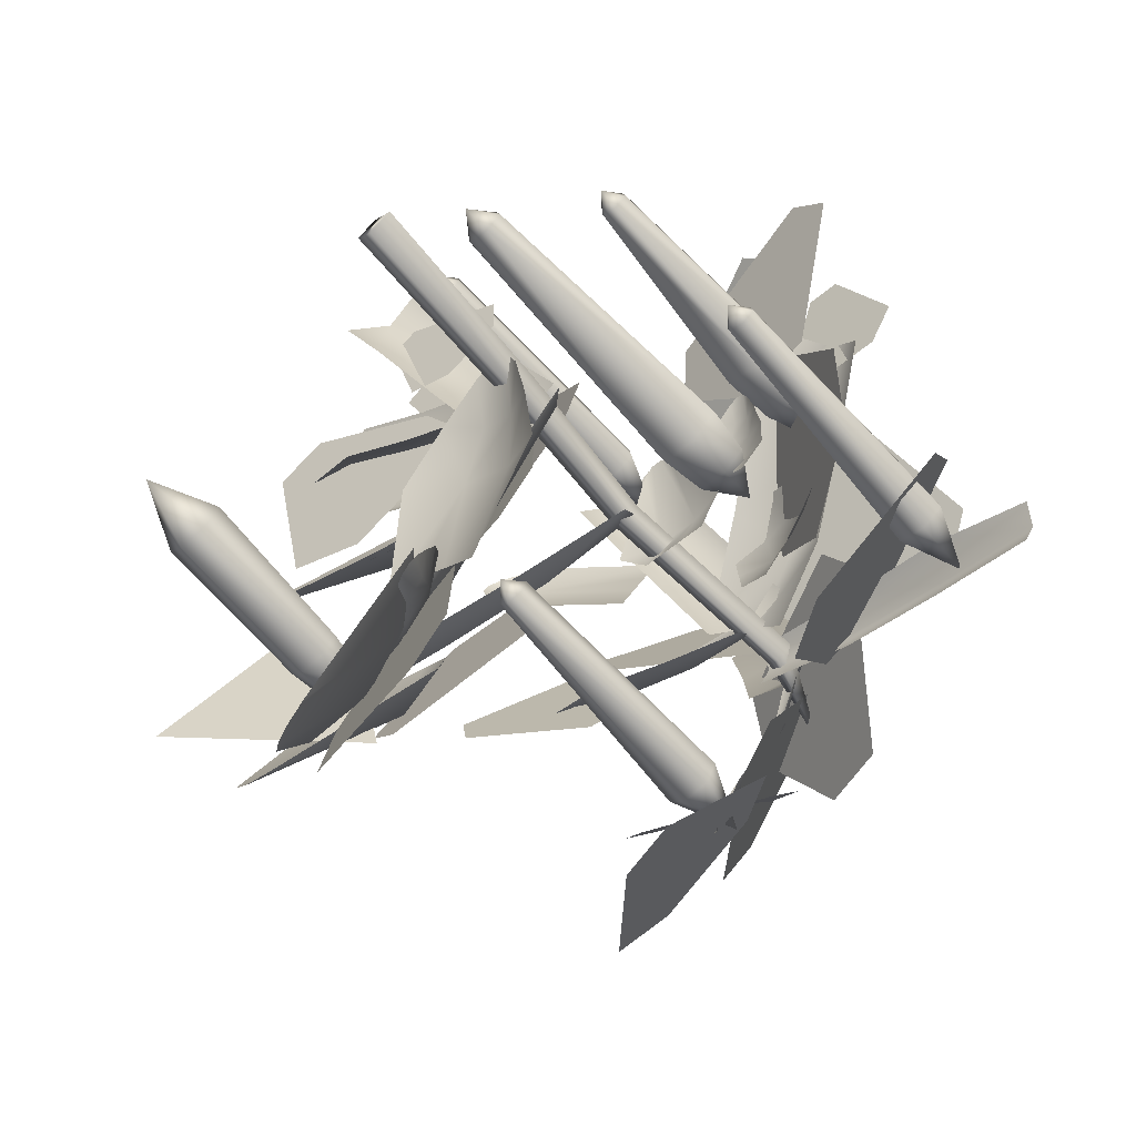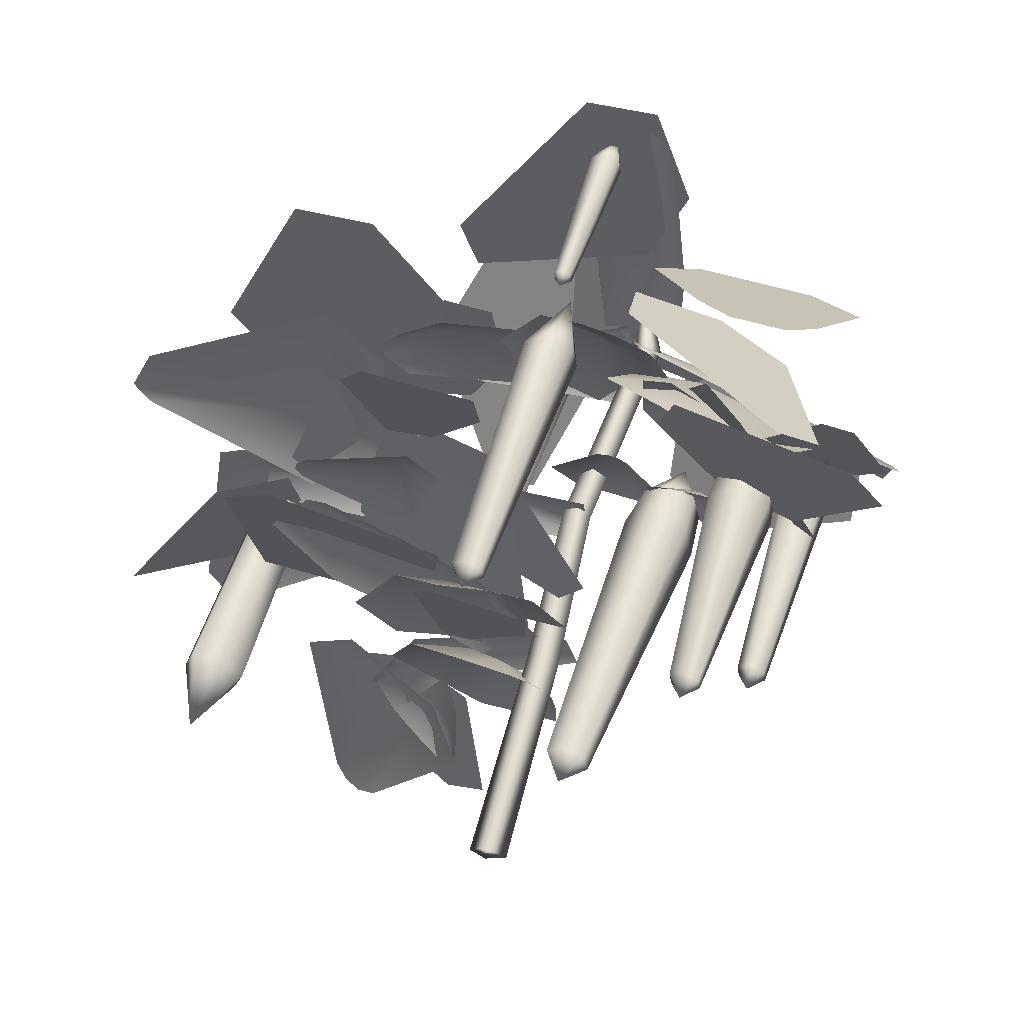
<metadata>
{"format":"obj","ext":"obj","renderer":"f3d","projection":"perspective","resolution":1024,"background":"white","views":[{"elev":-64.4,"azim":44.3,"up":"+Z"},{"elev":62.2,"azim":20.7,"up":"+Z"}]}
</metadata>
<code>
v  -943.4 875 -383.2
v  -1141 661.9 138.7
v  -980.2 796 98.79
v  -1385 505.9 -270.6
v  -180 1584 78.78
v  -137.9 1587 53.55
v  -275.4 1841 29.4
v  -182.6 1584 15.07
v  -214.8 1581 44.01
v  84.71 1087 25.55
v  62.66 1212 97.26
v  145 1093 85.58
v  2.395 1089 47.52
v  -19.66 1096 129.5
v  40.6 1102 189.6
v  122.9 1100 167.6
v  77.98 227 142.5
v  119.8 230.6 184.2
v  62.66 164.5 205.4
v  20.8 228.3 157.8
v  5.473 233.3 214.7
v  47.33 236.9 256.4
v  104.5 235.6 241.2
v  274.2 1150 275.1
v  251.9 1332 337.8
v  332.8 1156 324.2
v  202.2 1148 301.4
v  188.8 1153 376.8
v  247.4 1159 425.8
v  319.4 1161 399.6
v  303.1 462.7 356.7
v  336.6 466.4 384.8
v  297.9 415.3 403.5
v  261.8 461.7 371.8
v  254.1 464.4 414.9
v  287.7 468.1 443
v  328.9 469.1 428
v  399.7 1456 -220.9
v  377.3 1638 -158.2
v  458.3 1463 -171.8
v  327.6 1454 -194.6
v  314.2 1459 -119.2
v  372.8 1466 -70.14
v  444.8 1467 -96.44
v  428.5 768.9 -139.3
v  462 772.6 -111.2
v  423.3 721.6 -92.53
v  387.3 767.9 -124.2
v  379.6 770.6 -81.06
v  413.1 774.3 -52.97
v  454.4 775.3 -68.02
v  -295.3 1091 622.2
v  -317.7 1273 684.9
v  -236.7 1097 671.3
v  -367.4 1089 648.5
v  -380.8 1093 723.9
v  -322.2 1100 772.9
v  -250.2 1102 746.7
v  -266.5 403.2 703.8
v  -232.9 406.9 731.9
v  -271.7 355.9 750.6
v  -307.7 402.2 718.9
v  -315.4 405 762
v  -281.9 408.6 790.1
v  -240.6 409.6 775.1
v  -364.3 1699 674.3
v  -377.3 1805 710.8
v  -330.2 1703 702.9
v  -406.3 1698 689.6
v  -414.1 1701 733.5
v  -380 1704 762.1
v  -338 1705 746.8
v  -347.5 1298 721.9
v  -327.9 1301 738.2
v  -350.5 1271 749.1
v  -371.5 1298 730.6
v  -376 1299 755.8
v  -356.5 1302 772.2
v  -332.4 1302 763.4
v  -1031 765.2 -151.7
v  -1013 857.9 -98.72
v  -968.4 769.1 -140.8
v  -1071 766.6 -103.3
v  -1050 772 -44.1
v  -987.6 775.9 -33.26
v  -946.9 774.4 -81.63
v  -1006 223.7 -126.3
v  -921.1 229 -111.5
v  -967.5 52.78 -33.03
v  -1061 225.6 -60.53
v  -1032 232.8 19.95
v  -947.2 238.1 34.68
v  -891.9 236.2 -31.07
v  -506.5 1542 -379.5
v  -489.3 1725 -320.3
v  -431.1 1546 -366.3
v  -555.8 1543 -320.8
v  -529.8 1550 -248.9
v  -454.3 1555 -235.8
v  -405 1553 -294.5
v  -460.7 855.2 -299.3
v  -417.6 857.9 -291.8
v  -443.3 808.8 -254.6
v  -489 856.2 -265.7
v  -474.1 859.9 -224.6
v  -430.9 862.6 -217.1
v  -402.6 861.6 -250.7
v  -919.7 659.4 -683.8
v  -712.9 653.7 -723.2
v  -782.3 477.3 -1130
v  -740.5 450.1 -1174
v  -712.1 858.9 -308.6
v  -1112 686.7 -556.8
v  -900.5 917.9 -235.2
v  -1176 670.4 -564.2
v  -847 698.2 316.1
v  -1285 664 557.5
v  -872.9 825.5 481.9
v  -1326 671.2 609.1
v  -225.1 1792 771.2
v  -169.1 1756 522.9
v  -335.2 1841 736.5
v  -279.2 1805 488.3
v  -840.9 847 631.8
v  -597.4 823 400.6
v  -911.9 722.2 388.3
v  -848.9 716 328.4
v  275.8 1173 486.9
v  610.9 1197 466.4
v  345 1198 392.2
v  527.8 1211 381
v  -461.3 605.8 -495.6
v  -503.4 683 -442.7
v  -38.76 605.6 -36.91
v  -87.07 646.3 -7.693
v  -426.9 571.3 412.5
v  -460.8 596.3 203.9
v  -934.9 528.8 101.3
v  -737.9 573.2 34.11
v  -594.4 741.5 515.5
v  -611 733.5 404.8
v  -855.8 643 519.6
v  -860.1 640.9 490.9
v  -10.77 1428 171.4
v  478.8 1086 187.7
v  130 1385 17.62
v  397.1 1199 26.53
v  -767.4 928.6 -12.66
v  -775.7 836.4 -69.31
v  -1079 858.4 -35.73
v  -1070 809.6 -90.2
v  -382 607.1 237.7
v  -480.7 492.1 163.2
v  -578.5 582.8 389.7
v  -683.6 452.8 316
v  -210.3 606 -253.8
v  -353.3 593.8 -159.1
v  -154.3 553.2 -118.5
v  -244.6 545.5 -58.73
v  -190.7 1145 87.48
v  -79 1153 80.62
v  -170.4 1130 -16.11
v  -109.4 1134 -19.85
v  -373.5 1460 63.43
v  -570.7 1410 97.71
v  -360 1453 135.5
v  -557.2 1403 169.7
v  -716.3 1086 373.6
v  -767.1 1060 466.6
v  -706.2 1138 442.7
v  -779.3 1055 513.3
v  70.82 1371 116.7
v  68.31 1365 213.3
v  151.4 1342 134.6
v  149.8 1337 195.6
v  -243.2 1428 270.3
v  -309.6 1321 485.5
v  -122.9 1419 305.3
v  -189.3 1312 520.5
v  98.46 1103 203.1
v  61.13 1117 148.2
v  33.92 1071 228.3
v  -13.23 1084 178.7
v  -136.7 453.9 456.1
v  -406.7 430 256.4
v  -381.1 391.3 583.6
v  -451 385.1 531.9
v  -514.9 590.4 -690.7
v  -442.5 583.5 -626.7
v  -457.2 540.7 -734.3
v  -411.5 536.4 -693.8
v  -469.8 1695 -184.8
v  -306.1 1689 -65.53
v  -437.6 1702 -199.8
v  -273.9 1696 -80.57
v  -131 557.7 -35.32
v  -193.2 1002 2.662
v  -79.01 561.9 9.45
v  -147.1 1005 42.32
v  89.43 964.4 18.65
v  162.6 970.7 91.51
v  284.6 1008 267
v  357.3 1016 327.9
v  -955.2 678.8 -144.7
v  -1031 674.1 -157.9
v  -1054 682.3 -27.32
v  -1080 675.8 -99.17
v  -358.4 459.9 -725.7
v  -525.8 587.2 -737.1
v  -460.2 544.6 -559.2
v  -562.3 580.9 -551.5
v  -1227 853.2 -6.415
v  -1246 685.2 -478.6
v  -854.1 897.7 879
v  -1287 715.6 703.2
v  -427.7 1707 530.1
v  -453.1 1798 740.8
v  -726.8 883.8 636.8
v  -594 870.7 510.7
v  409.3 1055 309.4
v  55.01 1013 788.3
v  635.6 944.1 742.9
v  543.9 933.1 866.9
v  -633.6 619.7 -716.7
v  -565.2 669.5 -413.9
v  -695.4 606.2 -687.8
v  -282.5 587.5 271.8
v  -165.3 578.5 316.3
v  -199.1 638.2 62.55
v  -81.96 629.2 107
v  -565.8 712.7 627.1
v  -828.8 650 544.5
v  -251 1586 -16.02
v  -229.1 1600 48.63
v  11.45 1619 -111.6
v  33.31 1632 -46.92
v  26.52 1438 210.2
v  104.4 1429 99.72
v  -169.8 1493 67.03
v  -91.93 1483 -43.45
v  -781.3 543.5 542.5
v  -503.8 546.3 483.8
v  -706.6 507 636.6
v  -63.48 511.4 -184
v  -75.06 552.9 -368.5
v  34.63 1124 61.8
v  -48.46 1139 -23.59
v  -585.6 1318 43.56
v  -386.2 1378 9.125
v  -680.9 1158 515.4
v  -767.3 1064 547.8
v  150.5 1318 71.47
v  61.58 1341 17.16
v  -325.3 1288 225.3
v  -391.7 1164 440.5
v  133.1 1123 109.1
v  160.6 1108 169.3
v  -145.5 468.1 337.2
v  -292.8 455 228.3
v  -510.8 518.8 -768.7
v  -603 564.8 -740.6
v  -416.5 1662 -228.9
v  -251.8 1661 -106.6
v  -128 557.8 38.8
v  -190.5 1002 68.32
v  135.8 979.5 191
v  340.7 1022 421.5
v  -664.3 617.2 -543.9
v  -752.8 919.6 -108.7
v  -846.5 918.5 -53.78
v  -689.9 783 432.1
v  -691.2 819.2 534.4
v  -113.1 1842 -240.5
v  -387.8 1727 277.2
v  130.1 1539 76.52
v  59.04 1509 210.5
v  -723.4 1366 335.3
v  -636.6 1335 -91.56
v  -966.4 1179 133.9
v  -944 1171 23.45
v  5.232 1057 586.2
v  198.5 1080 324.9
v  -585.2 579.1 -745.9
v  -360.7 446.9 220.3
v  -277.3 554.4 11.09
v  -615.5 688.7 295
v  -515.1 713.7 355.7
v  -506 718.1 416.1
v  75.81 1563 1.505
v  -205.4 1559 99.87
v  -48.21 1287 278.2
v  -244.5 1403 135
v  -857.7 480.7 465
v  -503.9 516.2 -84.57
v  -606 592.4 -401.3
v  -515.7 600.1 -461.1
v  -769.7 809.6 10.21
v  -290.7 767.1 364.5
v  -336.1 698.5 -216.1
v  -212.1 687.5 -124.4
v  -756.6 1342 204.2
v  -770 1349 132.1
v  -640.4 1144 591.6
v  -731.1 1088 570
v  -22.21 1384 220
v  54.03 1321 307
v  -36.89 1339 329
v  -255.6 1188 735.7
v  -375.9 1197 700.7
v  220.2 1086 127.1
v  202.5 1102 61.55
v  100.6 1060 267.2
v  155.7 1051 293.3
v  139.5 1083 248.2
v  182.6 1049 297.8
v  -489 625.2 -558.1
v  -385.8 544.1 -548.5
v  -420.8 584.7 -469.7
v  -549.1 1665 -350.6
v  -516.8 1672 -365.6
v  -119 -13.6 -27.59
v  -73.4 -10.01 17.95
v  -168.4 554.6 -1.655
v  -226.3 998.9 32.48
v  35.89 981.8 217.7
v  251.2 1019 454.2
v  -766.4 653.5 -536.3
v  -1034 916.4 56.14
v  -693.8 891.8 739.1
v  -301.3 1911 -168.5
v  -451.1 1848 113.9
v  -603.4 1423 254
v  -556.1 1406 21.17
v  263.1 1387 521.5
v  -123.7 1155 912.5
v  437 1016 810.8
v  336.9 956.2 912
v  -695.7 1908 -129.3
v  -203.9 1793 189.5
v  -358.7 1605 -344
v  -231.4 1576 -261.5
v  -365.8 480 481
v  -248.7 471 525.5
v  -497 722.4 476.5
v  314.6 1637 -145.3
v  292.7 1623 -209.9
v  222.8 1322 353.4
v  300.7 1313 242.9
v  -169.6 1009 104
v  -165.1 1016 30.82
v  -464.3 982.1 83.06
v  -459.7 989.2 9.928
v  -425.4 607.9 -520.9
v  -492.8 811.5 414.3
v  -754.1 834.7 221
v  -775.3 1301 77.29
v  -431.3 1251 229.8
v  -406 1271 302.4
v  -19.3 1392 108.1
v  -458 1113 655.7
v  3.381 1102 94.57
v  42.62 1106 73.26
v  178.7 1086 226.9
v  201.2 1051 287.7
v  -572.8 633.2 -632.2
v  -491.7 1650 -380.8
v  -76.81 -10.09 -65.49
v  -37.24 975.4 144.8
v  178.4 1011 393.3
v  -929.1 685.3 -72.86
v  -910.2 1719 -450.5
v  -339 1677 -281.4
v  -615.4 1432 -736.8
v  -467.6 1421 -693.1
v  -1081 1221 797.9
v  -686.3 1179 351.7
v  -1269 1110 346.3
v  -1166 1099 230.8
v  -452.9 1758 889.8
v  -234.7 1716 335.5
v  -712.5 1470 571.2
v  -656 1459 427.8
v  -94.59 1617 72.32
v  -204.7 1666 37.69
v  -120 1707 283.1
v  -230.1 1757 248.4
v  59.64 1438 557.8
v  -151.4 1311 771.1
v  -372.1 1914 238.3
v  -640.4 1977 64.41
v  -444 323.2 429.5
v  -487.9 726.8 536.9
v  362.4 1559 -97.67
v  148.1 1153 421.3
v  -464.4 906.6 -46.24
v  -156.8 967.1 -23.65
v  -335 615.6 -580.7
v  -334.5 488.2 -4.615
v  -195.8 468.4 46.73
v  -129.9 463.2 52.09
v  -300.6 1100 82.36
v  -157.3 1056 321.9
v  -126.7 1053 343.1
v  -380.7 1290 375.1
v  -28.15 1363 -6.722
v  145.7 1305 254.6
v  214.3 1294 207.2
v  238.1 1291 178.5
v  81.85 1109 51.95
v  218.3 1069 203.3
v  211.6 1056 262.9
v  -672.3 608.7 -692.2
v  -373.6 505.7 -647.4
v  -370.8 477.7 -726.6
v  -379.2 469 -762
v  -18.26 -5.455 -15.09
v  -10.48 966.7 45.32
v  195.1 1005 299.6
v  -978.5 687 -14.16
v  -499 1786 -192.7
v  -810.6 1809 -285
v  -654.3 1223 557.4
v  -869.6 1246 800.8
v  -160.3 1824 502.7
v  -279.3 1847 805.1
v  -371.7 1671 281.9
v  -322.6 1623 42.01
v  -11.77 1444 611.3
v  91.88 1374 692.3
v  309.8 1489 582.5
v  244.4 1395 678.6
v  136 1325 -438.3
v  77.08 1666 48.06
v  537.8 1356 -139.7
v  522.5 1444 -13.86
v  -449.2 356.2 690.2
v  -332.1 347.3 734.7
v  -625.4 828.8 107.9
v  -341.1 786.3 631.4
v  -136.8 717.7 86.05
v  -63.25 706.7 221.5
v  601.2 1633 -244.5
v  579.3 1619 -309.1
v  497 1179 386.1
v  419.2 1189 496.6
v  -771.9 921.5 60.47
v  -307.3 570.6 331.8
v  -133.2 542.8 182.8
v  -208 579.3 88.68
v  -87.02 466.9 23.71
v  -97.74 1055 341.4
v  -355.4 1310 447.8
v  -125.2 1364 251.7
v  -123.6 1368 190.7
v  238.8 1293 149.5
v  121.1 1112 30.64
v  -530.1 632.4 -456.8
v  -575.8 636.7 -497.2
v  -400.9 471.1 -781.2
v  -858.7 648.9 -916.9
v  -379.8 606.4 -562.6
v  -425.2 537.8 -1143
v  -301.2 526.8 -1051
v  -637 425.7 -1141
v  -692 432.8 -1178
v  -688.9 1871 138.2
v  -400.1 1786 -178.2
v  -796.6 1634 -119.9
v  -721.9 1612 -201.8
v  -373.2 709.8 1030
v  -604.4 685.8 786.8
v  -636 647.1 1114
v  -695.8 640.9 1050
v  392.3 1727 332.8
v  -197.1 1646 385.6
v  -63.85 1623 -105.6
v  -31.7 1437 -370.9
v  -527.4 272.5 638.7
v  -545.3 830.7 591.1
v  -700.4 853.9 305.5
v  624.9 1592 -193.2
v  344.4 1098 564.5
v  -284.3 516.4 11.25
v  -67.27 479.4 -38.39
v  -70.59 1062 316.6
v  -170.3 1471 101.7
v  -183.8 1478 29.7
v  -122 1372 129.7
v  216.5 1300 120.3
v  -176.9 1479 55.09
v  -56.58 1470 90.06
v  -621.6 641.1 -537.7
v  -435.9 483.9 -784.2
v  -230.6 1670 86.92
v  -198.4 1677 71.89
v  -581.9 650.8 -512.8
v  -843.2 674 -706.1
v  -387.5 1880 -54.95
v  -545 1927 117.6
v  -487.3 710.8 778.9
v  -361.2 723.9 911.8
v  232.6 1818 226
v  -88.92 1774 254.8
v  505.7 1134 721.2
v  419 1128 726.5
v  -148.9 632.7 21.16
v  -839.1 460.2 675.7
v  -970.6 449.2 595.2
v  -841.6 643.8 458.5
v  216.5 1118 614
v  89.73 1206 609.8
v  -1083 851.3 37.4
v  -231.3 1125 -12.37
v  -189 1429 -25.15
v  -120.5 1377 68.61
v  -259 1395 10.06
v  -667.3 645.5 -578.1
v  -173.2 1655 56.66
g Default_Layer
f 1 2 3
f 4 2 1
f 5 6 7
f 7 6 8
f 7 8 9
f 7 9 5
f 10 11 12
f 13 11 10
f 14 11 13
f 15 11 14
f 16 11 15
f 12 11 16
f 17 18 19
f 20 17 19
f 21 20 19
f 22 21 19
f 23 22 19
f 18 23 19
f 24 25 26
f 27 25 24
f 28 25 27
f 29 25 28
f 30 25 29
f 26 25 30
f 31 32 33
f 34 31 33
f 35 34 33
f 36 35 33
f 37 36 33
f 32 37 33
f 38 39 40
f 41 39 38
f 42 39 41
f 43 39 42
f 44 39 43
f 40 39 44
f 45 46 47
f 48 45 47
f 49 48 47
f 50 49 47
f 51 50 47
f 46 51 47
f 52 53 54
f 55 53 52
f 56 53 55
f 57 53 56
f 58 53 57
f 54 53 58
f 59 60 61
f 62 59 61
f 63 62 61
f 64 63 61
f 65 64 61
f 60 65 61
f 66 67 68
f 69 67 66
f 70 67 69
f 71 67 70
f 72 67 71
f 68 67 72
f 73 74 75
f 76 73 75
f 77 76 75
f 78 77 75
f 79 78 75
f 74 79 75
f 80 81 82
f 83 81 80
f 84 81 83
f 85 81 84
f 86 81 85
f 82 81 86
f 87 88 89
f 90 87 89
f 91 90 89
f 92 91 89
f 93 92 89
f 88 93 89
f 94 95 96
f 97 95 94
f 98 95 97
f 99 95 98
f 100 95 99
f 96 95 100
f 101 102 103
f 104 101 103
f 105 104 103
f 106 105 103
f 107 106 103
f 102 107 103
f 108 109 110
f 111 110 109
f 112 113 114
f 115 114 113
f 116 117 118
f 119 118 117
f 120 121 122
f 123 122 121
f 124 125 126
f 127 126 125
f 128 129 130
f 131 130 129
f 132 133 134
f 135 134 133
f 136 137 138
f 139 138 137
f 140 141 142
f 143 142 141
f 144 145 146
f 147 146 145
f 148 149 150
f 151 150 149
f 152 153 154
f 155 154 153
f 156 157 158
f 159 158 157
f 160 161 162
f 163 162 161
f 164 165 166
f 167 166 165
f 168 169 170
f 171 170 169
f 172 173 174
f 175 174 173
f 176 177 178
f 179 178 177
f 180 181 182
f 183 182 181
f 184 185 186
f 187 186 185
f 188 189 190
f 191 190 189
f 192 193 194
f 195 194 193
f 196 197 198
f 199 198 197
f 200 201 17
f 18 17 201
f 202 203 31
f 32 31 203
f 58 57 65
f 64 65 57
f 70 69 77
f 76 77 69
f 204 205 82
f 80 82 205
f 91 206 90
f 207 90 206
f 94 96 101
f 102 101 96
f 208 209 210
f 211 210 209
f 212 114 213
f 115 213 114
f 214 118 215
f 119 215 118
f 123 216 122
f 217 122 216
f 124 218 125
f 219 125 218
f 220 221 222
f 223 222 221
f 133 224 225
f 226 225 224
f 227 228 229
f 230 229 228
f 231 140 232
f 142 232 140
f 233 234 235
f 236 235 234
f 237 238 239
f 240 239 238
f 154 241 242
f 243 242 241
f 158 244 156
f 245 156 244
f 246 247 161
f 163 161 247
f 248 165 249
f 164 249 165
f 250 170 251
f 171 251 170
f 174 252 172
f 253 172 252
f 176 254 177
f 255 177 254
f 256 181 257
f 180 257 181
f 184 258 185
f 259 185 258
f 190 260 188
f 261 188 260
f 194 195 262
f 263 262 195
f 198 199 264
f 265 264 199
f 266 201 16
f 12 16 201
f 203 26 267
f 30 267 26
f 40 44 46
f 51 46 44
f 57 56 64
f 63 64 56
f 69 66 76
f 73 76 66
f 90 207 87
f 205 87 207
f 209 109 211
f 268 211 109
f 112 114 269
f 270 269 114
f 116 118 271
f 272 271 118
f 273 274 275
f 276 275 274
f 277 278 279
f 280 279 278
f 221 220 281
f 282 281 220
f 133 132 224
f 283 224 132
f 284 227 285
f 229 285 227
f 286 141 287
f 288 287 141
f 289 236 290
f 234 290 236
f 291 237 292
f 239 292 237
f 154 155 241
f 293 241 155
f 294 157 295
f 296 295 157
f 297 298 299
f 300 299 298
f 301 167 302
f 165 302 167
f 303 250 304
f 251 304 250
f 173 305 306
f 307 306 305
f 308 179 309
f 177 309 179
f 257 310 256
f 311 256 310
f 312 313 314
f 315 314 313
f 189 316 317
f 318 317 316
f 319 192 320
f 194 320 192
f 321 322 323
f 264 323 322
f 324 265 9
f 5 9 265
f 325 266 15
f 16 15 266
f 326 267 29
f 30 29 267
f 43 50 44
f 51 44 50
f 55 62 56
f 63 56 62
f 66 68 73
f 74 73 68
f 88 87 204
f 205 204 87
f 108 327 109
f 268 109 327
f 114 212 270
f 328 270 212
f 118 214 272
f 329 272 214
f 273 330 274
f 331 274 330
f 277 332 278
f 333 278 332
f 334 335 336
f 337 336 335
f 338 339 340
f 341 340 339
f 227 342 228
f 343 228 342
f 141 140 288
f 344 288 140
f 236 345 235
f 346 235 345
f 237 347 238
f 348 238 347
f 349 350 351
f 352 351 350
f 156 353 157
f 296 157 353
f 298 297 354
f 355 354 297
f 165 248 302
f 356 302 248
f 168 170 357
f 358 357 170
f 359 305 172
f 173 172 305
f 177 255 309
f 360 309 255
f 183 181 361
f 362 361 181
f 363 314 364
f 315 364 314
f 365 316 188
f 189 188 316
f 194 262 320
f 366 320 262
f 367 321 196
f 323 196 321
f 324 9 197
f 8 197 9
f 368 325 14
f 15 14 325
f 201 266 18
f 23 18 266
f 369 326 28
f 29 28 326
f 203 267 32
f 37 32 267
f 43 42 50
f 49 50 42
f 55 52 62
f 59 62 52
f 370 204 86
f 82 86 204
f 96 100 102
f 107 102 100
f 371 372 373
f 374 373 372
f 375 376 377
f 378 377 376
f 379 380 381
f 382 381 380
f 383 384 385
f 386 385 384
f 334 387 335
f 388 335 387
f 339 338 389
f 390 389 338
f 227 284 342
f 391 342 284
f 231 392 140
f 344 140 392
f 393 345 289
f 236 289 345
f 237 291 347
f 394 347 291
f 395 352 396
f 350 396 352
f 245 397 156
f 353 156 397
f 398 399 159
f 400 159 399
f 401 402 160
f 403 160 402
f 170 250 358
f 404 358 250
f 172 253 359
f 405 359 253
f 406 407 175
f 408 175 407
f 181 256 362
f 409 362 256
f 410 363 411
f 364 411 363
f 188 261 365
f 412 365 261
f 413 414 191
f 415 191 414
f 367 196 416
f 198 416 196
f 197 8 199
f 6 199 8
f 417 368 13
f 14 13 368
f 266 325 23
f 22 23 325
f 369 28 418
f 27 418 28
f 267 326 37
f 36 37 326
f 42 41 49
f 48 49 41
f 52 54 59
f 60 59 54
f 419 370 85
f 86 85 370
f 100 99 107
f 106 107 99
f 372 371 420
f 421 420 371
f 376 375 422
f 423 422 375
f 380 379 424
f 425 424 379
f 426 386 427
f 384 427 386
f 428 429 430
f 431 430 429
f 432 433 434
f 435 434 433
f 342 436 343
f 437 343 436
f 438 439 440
f 441 440 439
f 345 442 346
f 443 346 442
f 444 348 445
f 347 445 348
f 352 148 351
f 446 351 148
f 447 448 152
f 449 152 448
f 158 159 450
f 400 450 159
f 161 160 451
f 403 451 160
f 303 452 250
f 404 250 452
f 307 305 453
f 454 453 305
f 174 175 455
f 408 455 175
f 311 456 256
f 409 256 456
f 314 180 312
f 182 312 180
f 318 316 457
f 458 457 316
f 190 191 459
f 415 459 191
f 416 198 322
f 264 322 198
f 265 199 5
f 6 5 199
f 416 322 367
f 321 367 322
f 200 417 10
f 13 10 417
f 368 21 325
f 22 325 21
f 202 418 24
f 27 24 418
f 326 369 36
f 35 36 369
f 41 38 48
f 45 48 38
f 72 79 68
f 74 68 79
f 206 419 84
f 85 84 419
f 93 88 370
f 204 370 88
f 98 105 99
f 106 99 105
f 460 461 462
f 463 462 461
f 208 464 209
f 465 209 464
f 466 467 468
f 469 468 467
f 470 471 472
f 473 472 471
f 386 123 385
f 121 385 123
f 474 475 430
f 428 430 475
f 433 432 476
f 477 476 432
f 342 391 436
f 478 436 391
f 439 438 479
f 480 479 438
f 345 393 442
f 481 442 393
f 347 394 445
f 482 445 394
f 149 148 395
f 352 395 148
f 153 152 483
f 449 483 152
f 244 158 484
f 450 484 158
f 246 161 485
f 451 485 161
f 166 486 164
f 487 164 486
f 305 359 454
f 488 454 359
f 252 174 489
f 455 489 174
f 490 176 491
f 178 491 176
f 257 180 363
f 314 363 180
f 316 365 458
f 492 458 365
f 260 190 493
f 459 493 190
f 494 495 193
f 195 193 495
f 323 264 324
f 265 324 264
f 201 200 12
f 10 12 200
f 417 20 368
f 21 368 20
f 203 202 26
f 24 26 202
f 418 34 369
f 35 369 34
f 40 46 38
f 45 38 46
f 72 71 79
f 78 79 71
f 207 206 83
f 84 83 206
f 92 93 419
f 370 419 93
f 98 97 105
f 104 105 97
f 461 460 496
f 497 496 460
f 109 209 111
f 465 111 209
f 467 466 498
f 499 498 466
f 471 470 500
f 501 500 470
f 386 426 123
f 216 123 426
f 474 502 475
f 503 475 502
f 129 128 504
f 505 504 128
f 135 133 506
f 225 506 133
f 136 138 507
f 508 507 138
f 286 509 141
f 143 141 509
f 145 144 510
f 511 510 144
f 512 446 150
f 148 150 446
f 152 154 447
f 242 447 154
f 159 157 398
f 294 398 157
f 401 160 513
f 162 513 160
f 249 164 514
f 487 514 164
f 405 515 359
f 488 359 515
f 175 173 406
f 306 406 173
f 254 176 516
f 490 516 176
f 363 410 257
f 310 257 410
f 412 517 365
f 492 365 517
f 191 189 413
f 317 413 189
f 263 195 518
f 495 518 195
f 196 323 197
f 324 197 323
f 200 17 417
f 20 417 17
f 418 202 34
f 31 34 202
f 54 58 60
f 65 60 58
f 70 77 71
f 78 71 77
f 205 207 80
f 83 80 207
f 92 419 91
f 206 91 419
f 97 94 104
f 101 104 94

</code>
